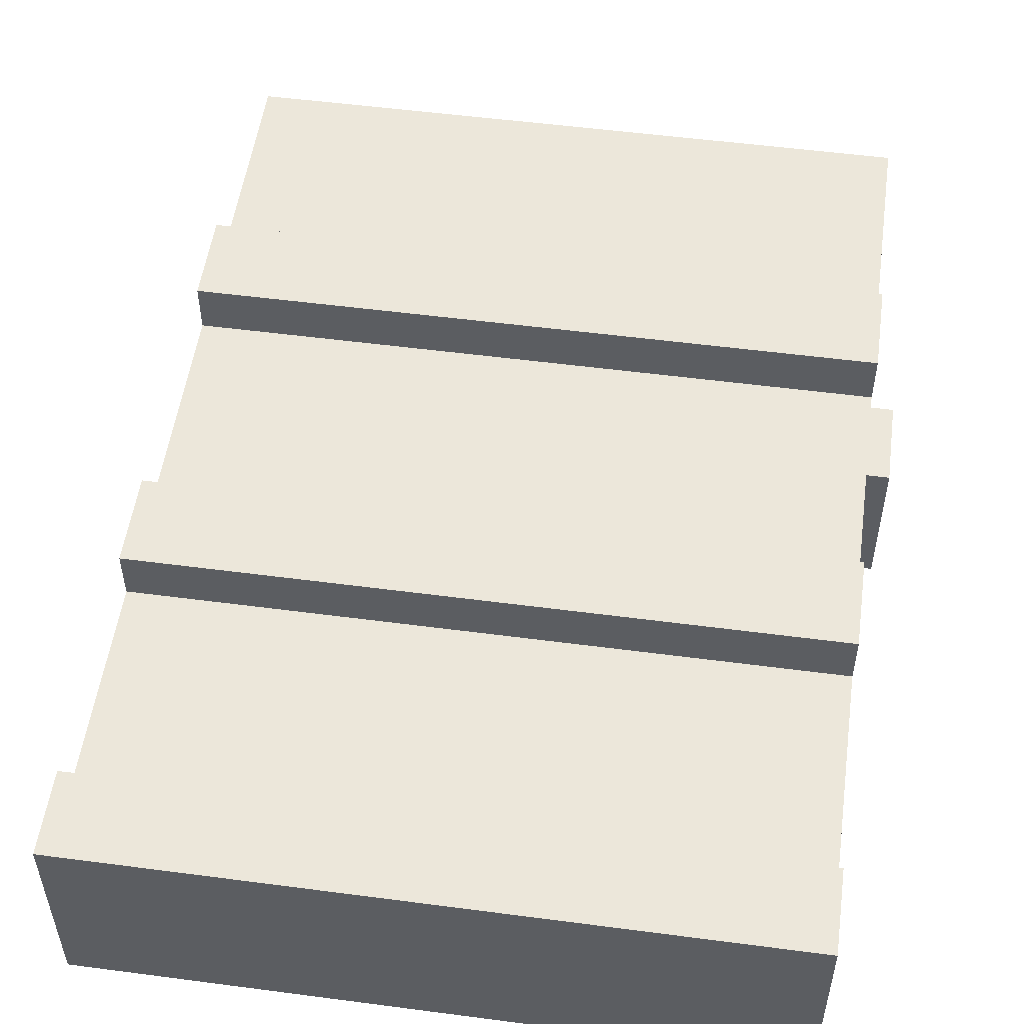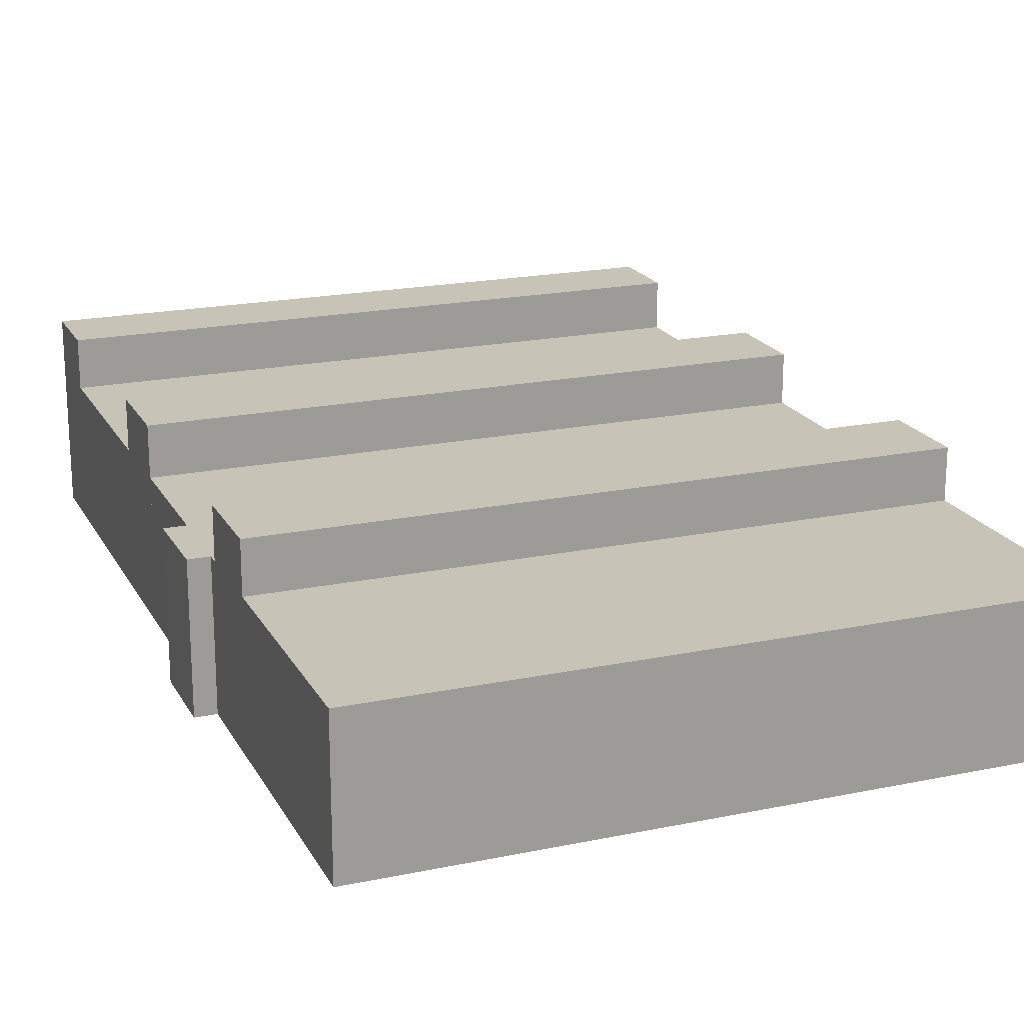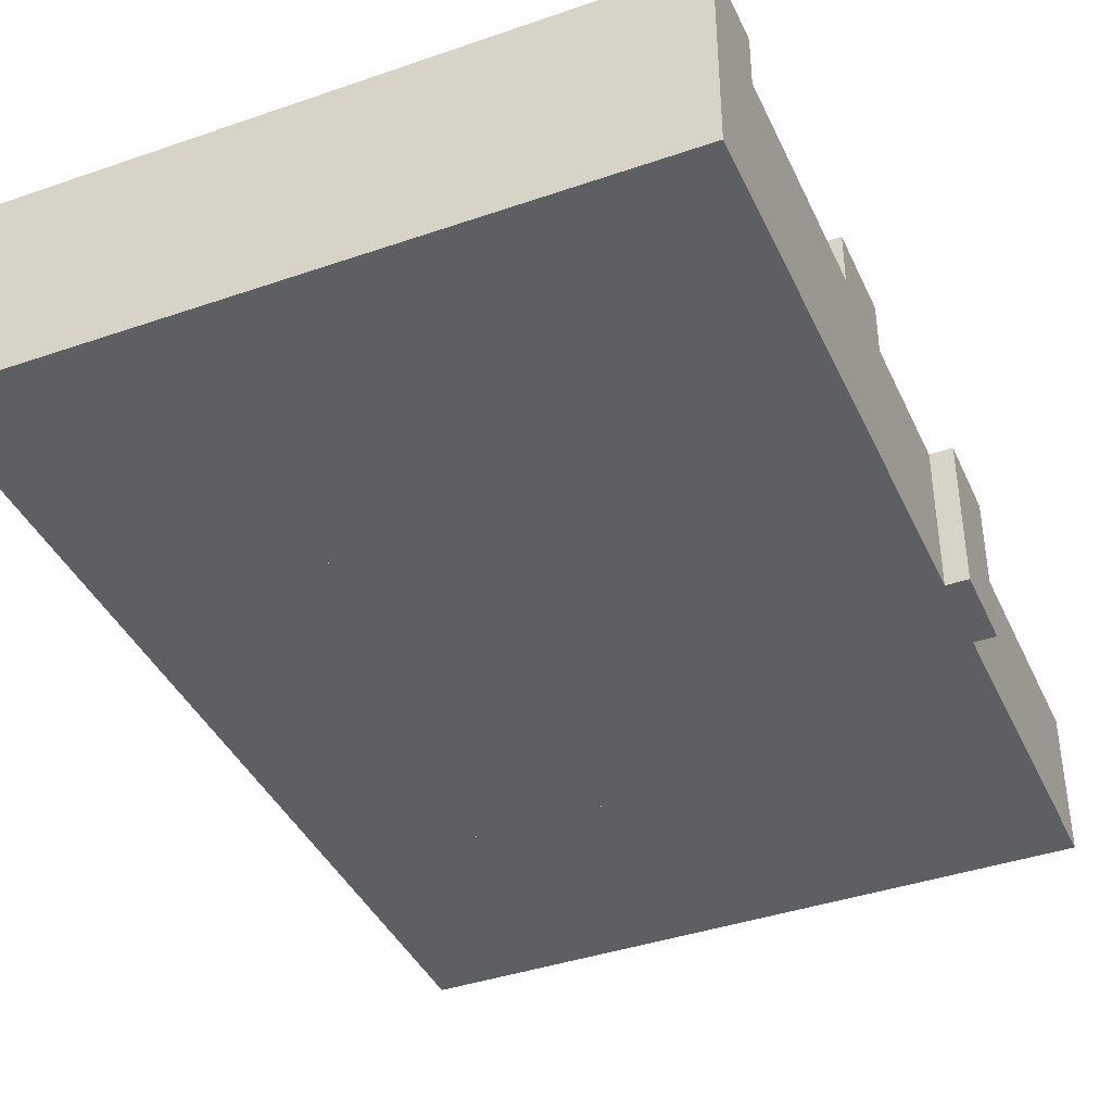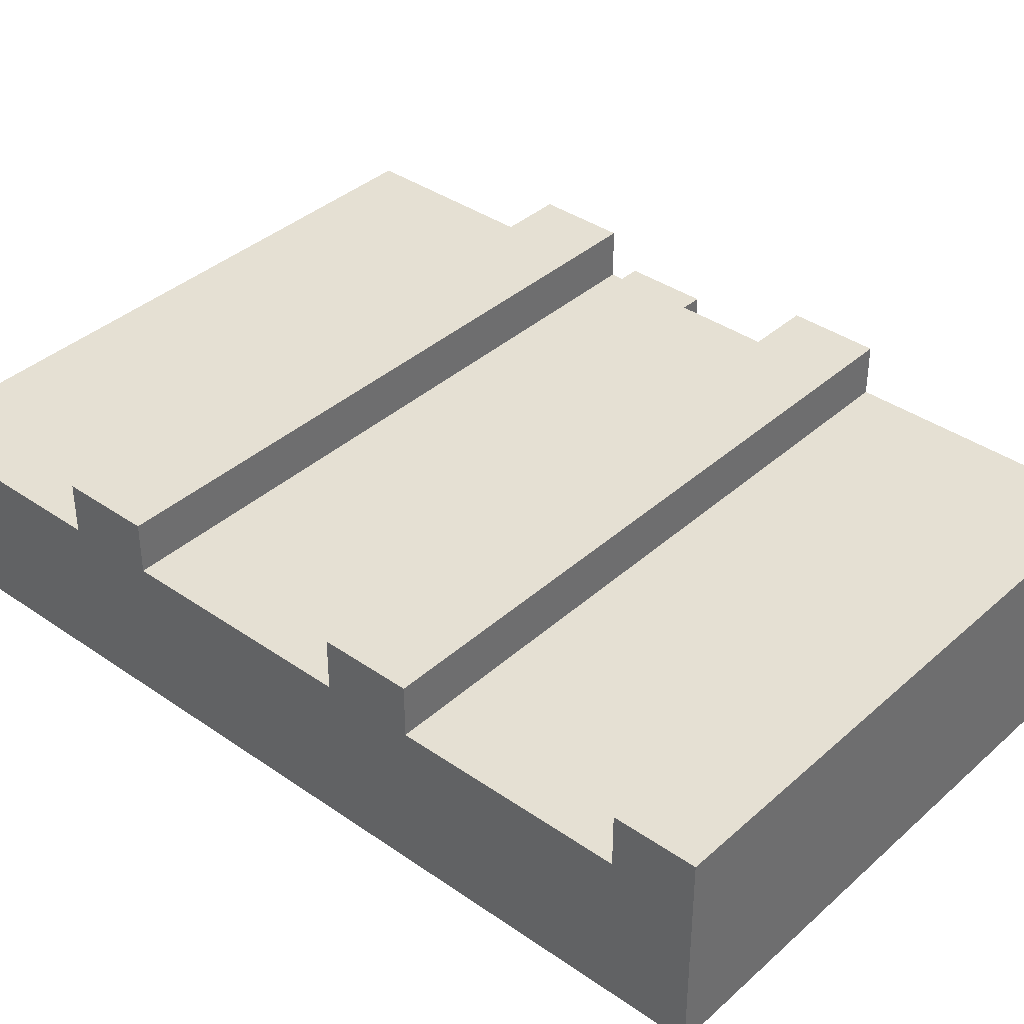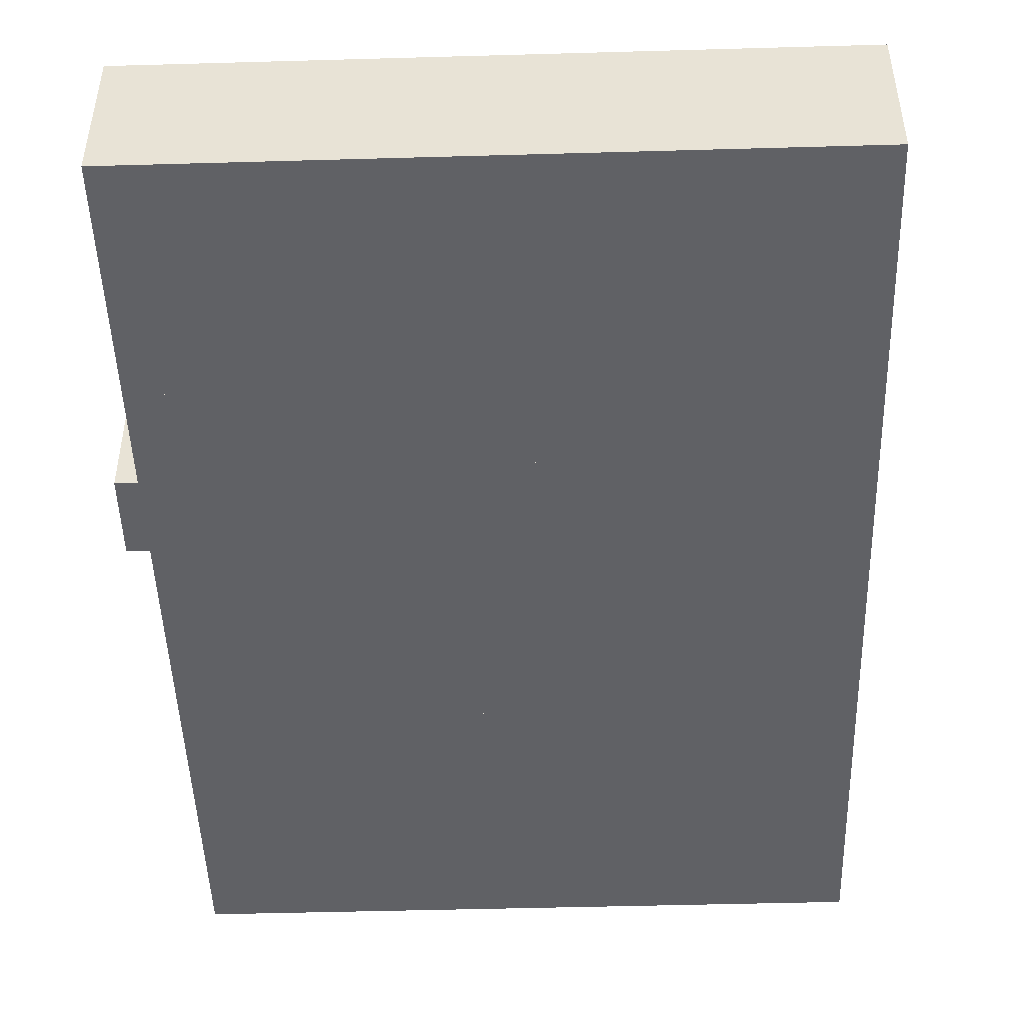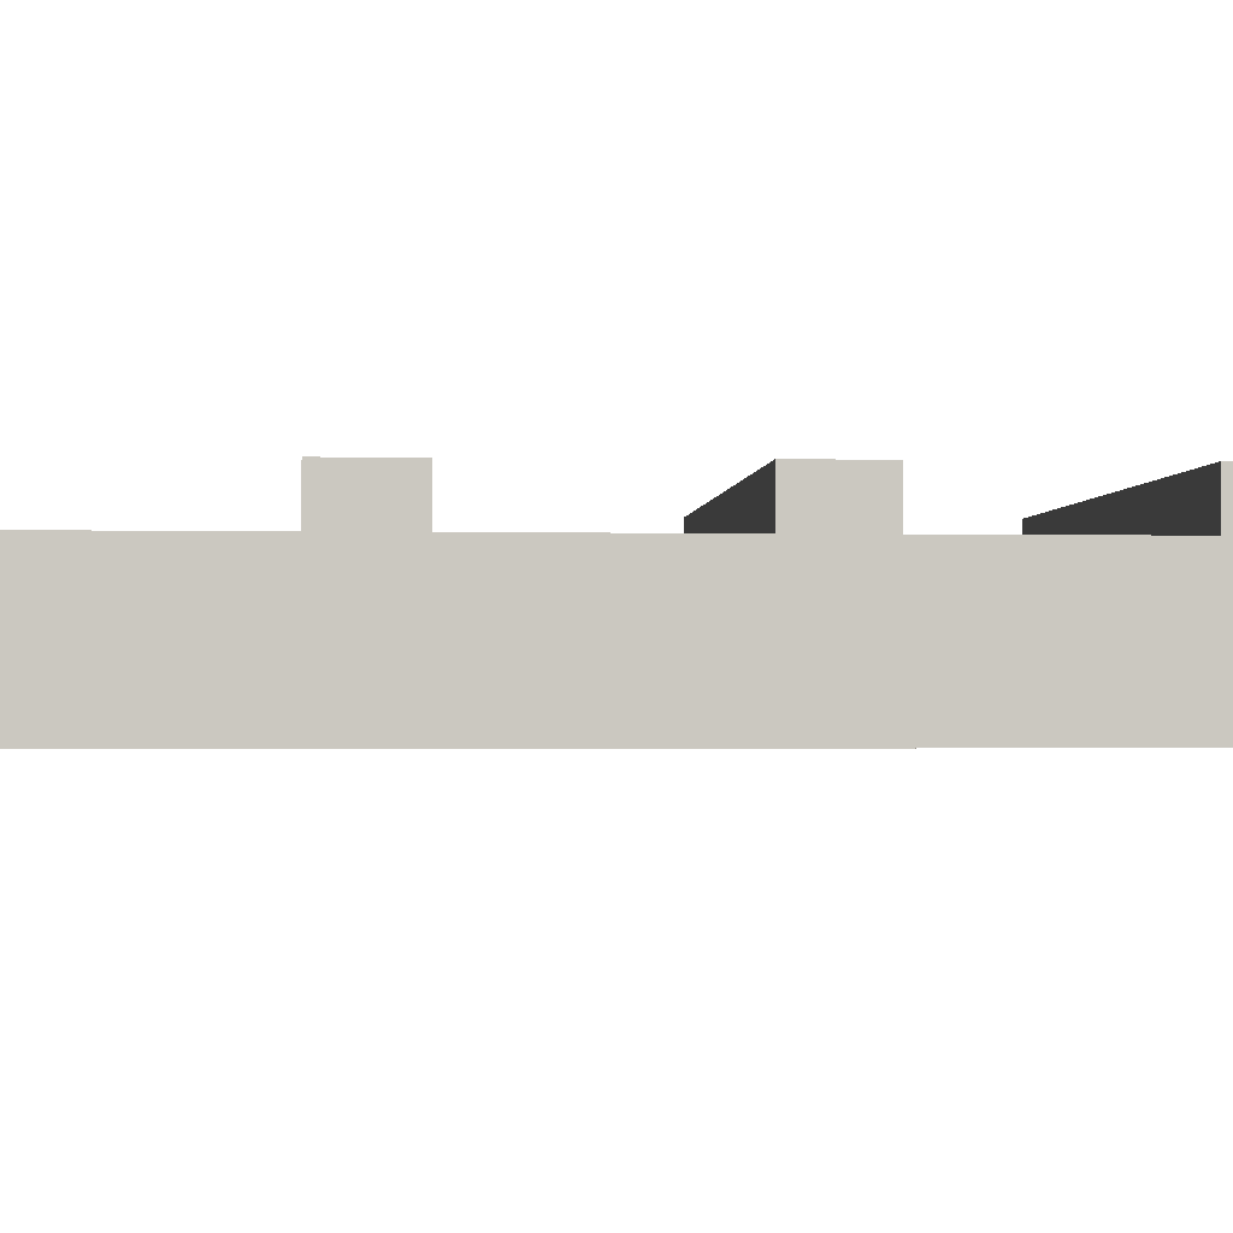
<metadata>
{"format":"obj","ext":"obj","renderer":"f3d","projection":"perspective","resolution":1024,"background":"white","views":[{"elev":53.1,"azim":10.8,"up":"+Y"},{"elev":19.7,"azim":161.6,"up":"+Y"},{"elev":-40.1,"azim":25.9,"up":"+Y"},{"elev":37.9,"azim":-45.7,"up":"+Y"},{"elev":-47.5,"azim":-175.4,"up":"+Y"},{"elev":-1.6,"azim":-91.4,"up":"+Y"}]}
</metadata>
<code>
v  2.486 10.02 47.96
v  2.13 10.02 43.94
v  2.325 10.02 47.97
v  35.32 10.02 42.34
v  6.404 10.02 47.77
v  17.06 10.02 47.25
v  20.78 10.02 47.07
v  31.45 10.02 46.55
v  32.67 10.02 46.49
v  35.52 10.02 46.35
v  2.325 -2.937e-15 47.97
v  2.486 -2.937e-15 47.96
v  6.404 -2.925e-15 47.77
v  17.06 -2.893e-15 47.25
v  20.78 -2.882e-15 47.07
v  31.45 -2.851e-15 46.55
v  35.52 -2.838e-15 46.35
v  32.67 -2.847e-15 46.49
v  35.32 -2.592e-15 42.34
v  2.13 -2.69e-15 43.94
v  33.75 9.986 10.39
v  0.797 9.986 16.45
v  33.97 9.986 14.84
v  0.581 9.986 11.99
v  0.581 -7.343e-16 11.99
v  0.797 -1.007e-15 16.45
v  33.97 -9.089e-16 14.84
v  33.75 -6.362e-16 10.39
v  34.55 10.01 26.67
v  1.587 10.01 32.74
v  34.77 10.01 31.14
v  1.371 10.01 28.28
v  1.371 -1.731e-15 28.28
v  1.587 -2.005e-15 32.74
v  34.77 -1.907e-15 31.14
v  34.55 -1.633e-15 26.67
v  1.371 7.428 28.28
v  33.97 7.428 14.84
v  0.797 7.428 16.45
v  34 7.428 15.48
v  35.07 7.428 15.43
v  34.21 7.428 19.67
v  35.3 7.428 19.62
v  34.55 7.428 26.67
v  34.21 -1.204e-15 19.67
v  35.3 -1.201e-15 19.62
v  35.07 -9.449e-16 15.43
v  34 -9.481e-16 15.48
v  34.77 7.421 31.14
v  2.13 7.421 43.94
v  35.32 7.421 42.34
v  1.587 7.421 32.74
v  33.16 7.438 -1.601
v  0.581 7.438 11.99
v  33.75 7.438 10.39
v  26.21 7.438 -1.265
v  3.424 7.438 -0.165
v  0.173 7.438 -0.008
v  0 7.438 4.554e-16
v  0 0 0
v  33.16 9.803e-17 -1.601
v  26.21 7.746e-17 -1.265
v  3.424 1.01e-17 -0.165
v  0.173 4.899e-19 -0.008
g defaultobject
f 1 2 3
f 2 1 4
f 4 1 5
f 4 5 6
f 4 6 7
f 4 7 8
f 4 8 9
f 4 9 10
f 11 1 3
f 1 11 5
f 5 11 6
f 6 11 12
f 6 12 13
f 6 13 14
f 6 14 7
f 7 14 8
f 8 14 15
f 8 15 16
f 8 16 9
f 9 16 10
f 10 16 17
f 17 16 18
f 17 4 10
f 4 17 19
f 19 2 4
f 2 19 20
f 20 3 2
f 3 20 11
f 19 11 20
f 11 19 12
f 12 19 13
f 13 19 14
f 14 19 15
f 15 19 16
f 16 19 18
f 18 19 17
f 21 22 23
f 22 21 24
f 25 22 24
f 22 25 26
f 26 23 22
f 23 26 27
f 27 21 23
f 21 27 28
f 28 24 21
f 24 28 25
f 28 26 25
f 26 28 27
f 29 30 31
f 30 29 32
f 33 30 32
f 30 33 34
f 34 31 30
f 31 34 35
f 35 29 31
f 29 35 36
f 36 32 29
f 32 36 33
f 36 34 33
f 34 36 35
f 37 38 39
f 38 37 40
f 40 37 41
f 41 37 42
f 41 42 43
f 42 37 44
f 36 42 44
f 42 36 45
f 46 41 43
f 41 46 47
f 48 38 40
f 38 48 27
f 45 43 42
f 43 45 46
f 33 44 37
f 44 33 36
f 47 40 41
f 40 47 48
f 27 39 38
f 39 27 26
f 26 37 39
f 37 26 33
f 33 45 36
f 45 33 48
f 48 33 27
f 27 33 26
f 45 47 46
f 47 45 48
f 49 50 51
f 50 49 52
f 34 50 52
f 50 34 20
f 20 51 50
f 51 20 19
f 19 49 51
f 49 19 35
f 35 52 49
f 52 35 34
f 35 20 34
f 20 35 19
f 53 54 55
f 54 53 56
f 54 56 57
f 54 57 58
f 54 58 59
f 60 54 59
f 54 60 25
f 25 55 54
f 55 25 28
f 28 53 55
f 53 28 61
f 61 56 53
f 56 61 62
f 56 62 57
f 57 62 63
f 57 63 58
f 58 63 64
f 58 64 59
f 59 64 60
f 60 28 25
f 28 60 64
f 28 64 62
f 28 62 61
f 62 64 63

</code>
